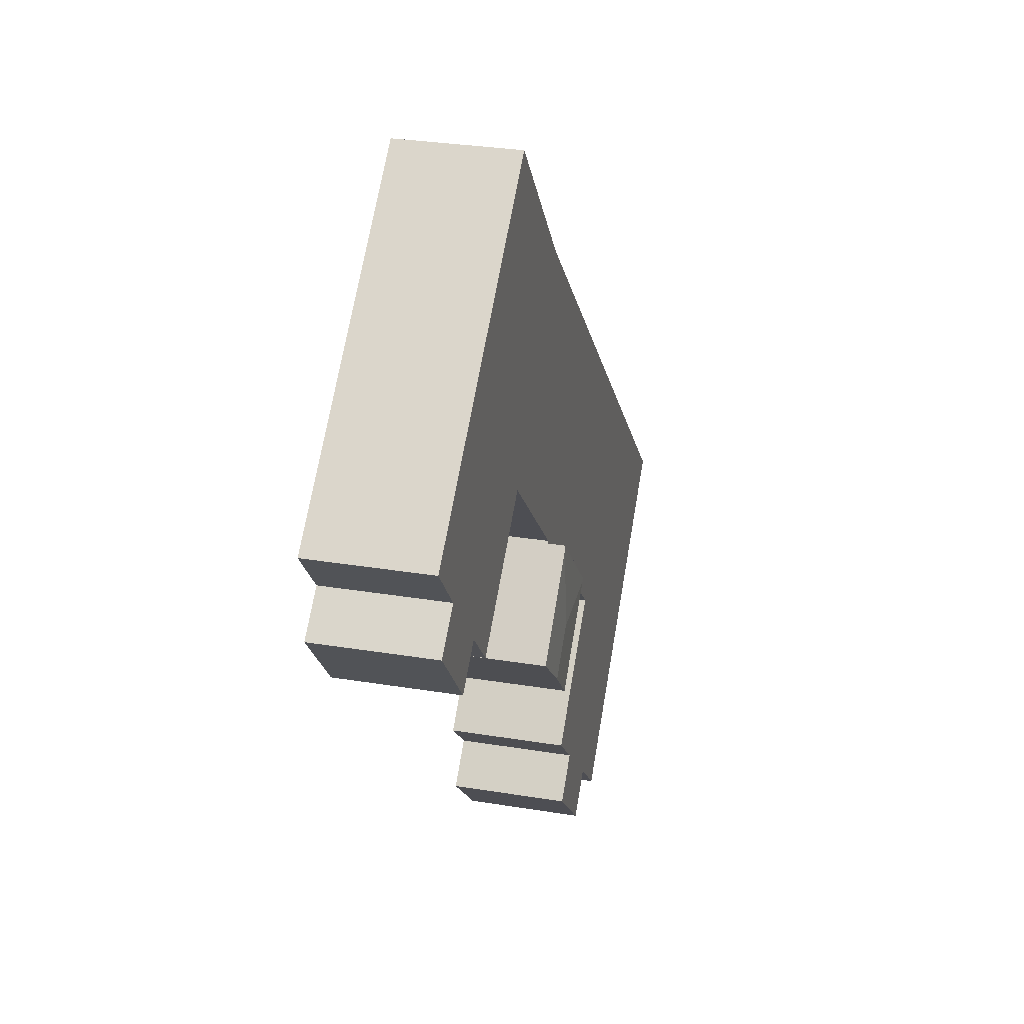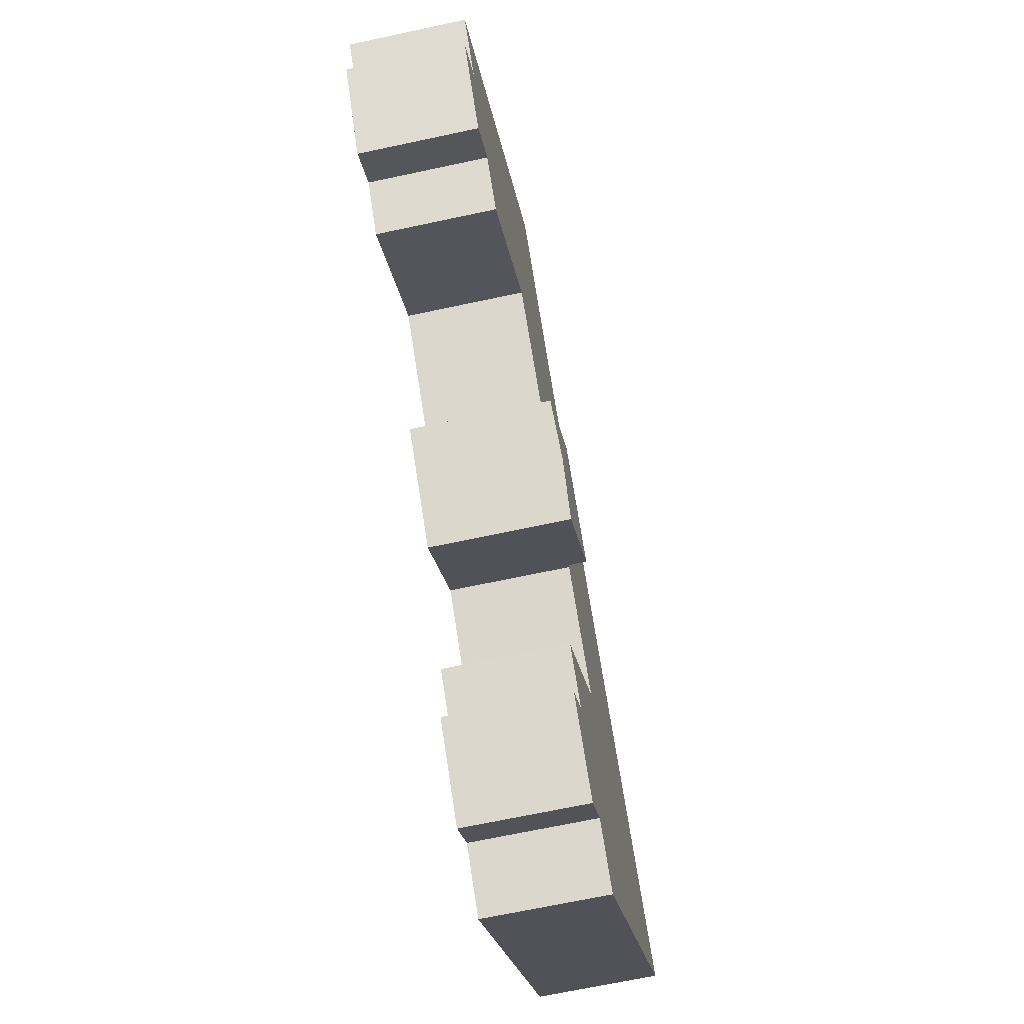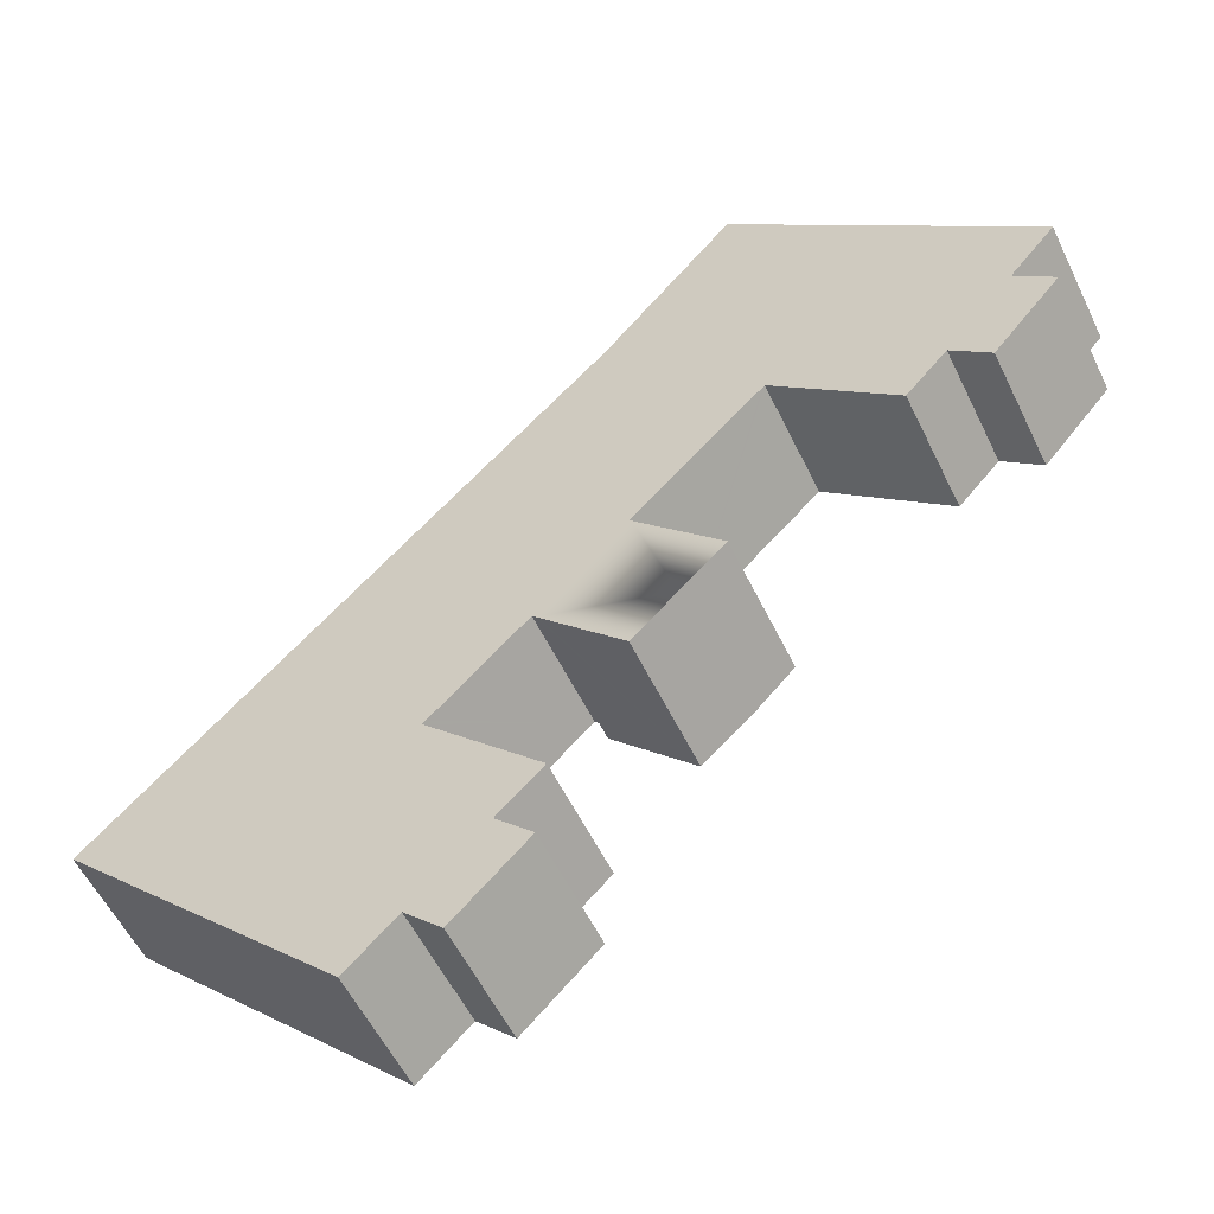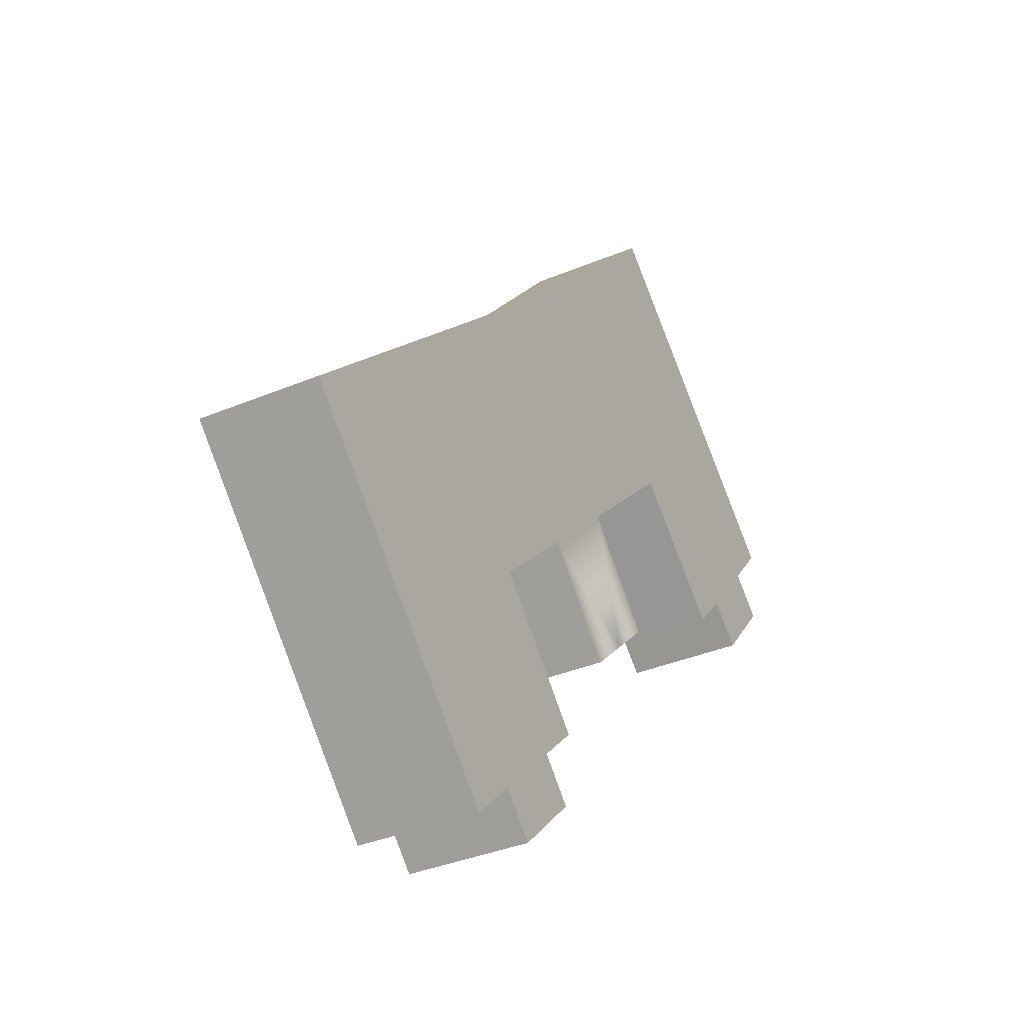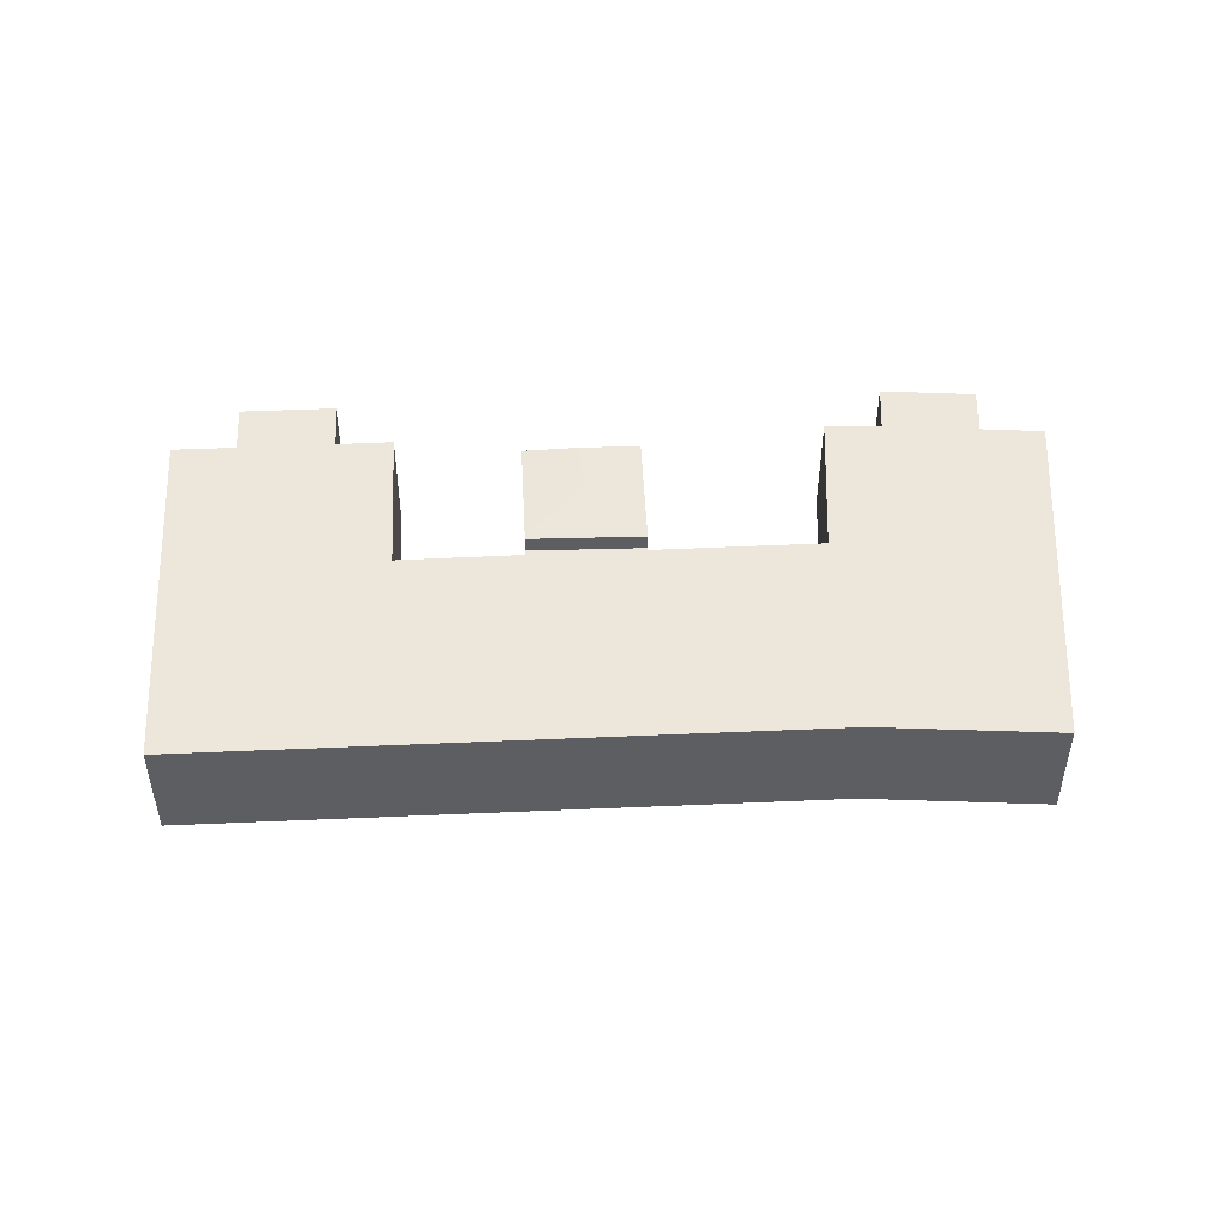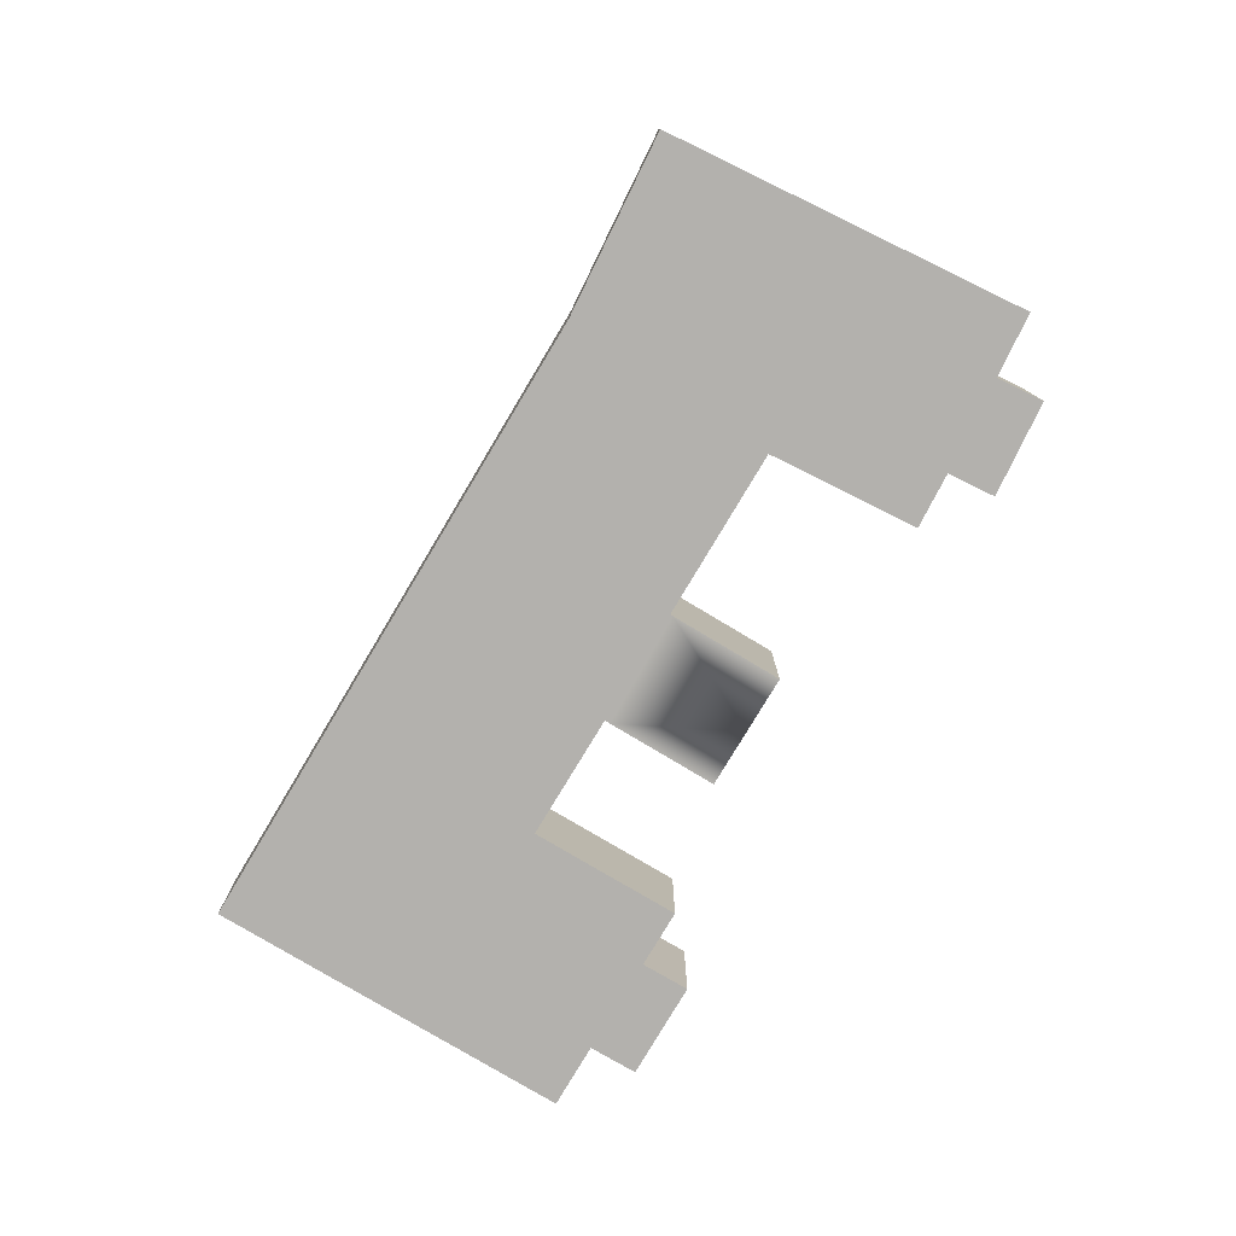
<metadata>
{"format":"obj","ext":"obj","renderer":"f3d","projection":"perspective","resolution":1024,"background":"white","views":[{"elev":29.6,"azim":103.7,"up":"+Z"},{"elev":-67.1,"azim":102.2,"up":"+Z"},{"elev":-55.5,"azim":25.4,"up":"+Z"},{"elev":-36.0,"azim":-61.1,"up":"+Z"},{"elev":51.2,"azim":-47.2,"up":"+Y"},{"elev":-79.3,"azim":14.7,"up":"+Y"}]}
</metadata>
<code>
v  14.8 3.735 1.247
v  13.77 3.685 4.664
v  15.99 3.685 2.398
v  13.77 3.735 2.307
v  11.39 3.682 2.379
v  13.7 3.682 4.736
v  11.46 3.685 2.308
v  13.62 3.685 0.096
v  11.39 -1.457e-16 2.379
v  13.7 -2.9e-16 4.736
v  15.99 -1.468e-16 2.398
v  13.77 -2.856e-16 4.664
v  13.62 -5.878e-18 0.096
v  14.8 -7.636e-17 1.247
v  11.46 -1.413e-16 2.308
v  11.75 3.203 -3.074
v  10.57 3.203 -4.224
v  8.718 3.203 -0.005
v  24.45 3.203 10.03
v  23.25 3.203 8.627
v  16.5 3.203 16.83
v  22.51 3.203 5.656
v  21.48 3.203 6.552
v  20.39 3.203 5.356
v  13.07 3.203 12.85
v  17.14 3.203 8.205
v  17.08 3.203 8.146
v  16.21 3.203 7.292
v  13.65 3.203 4.787
v  12.38 3.203 12.17
v  4.493 3.203 4.416
v  11.29 3.203 2.485
v  11.39 3.203 2.379
v  8.788 3.203 0.063
v  9.605 3.203 -7.107
v  8.628 3.203 -6.134
v  0 3.203 1.961e-16
v  7.314 3.203 -7.431
v  11.54 3.203 -5.191
v  13.7 3.203 4.736
v  24.28 3.203 7.738
v  8.718 3.062e-19 -0.005
v  8.788 -3.858e-18 0.063
v  11.29 -1.522e-16 2.485
v  11.75 1.882e-16 -3.074
v  10.57 2.586e-16 -4.224
v  11.54 3.179e-16 -5.191
v  9.605 4.352e-16 -7.107
v  8.628 3.756e-16 -6.134
v  7.314 4.55e-16 -7.431
v  24.45 -6.143e-16 10.03
v  23.25 -5.283e-16 8.627
v  24.28 -4.738e-16 7.738
v  22.51 -3.463e-16 5.656
v  21.48 -4.012e-16 6.552
v  20.39 -3.28e-16 5.356
v  17.14 -5.024e-16 8.205
v  17.08 -4.988e-16 8.146
v  13.65 -2.931e-16 4.787
v  16.21 -4.465e-16 7.292
v  16.5 -1.031e-15 16.83
v  0 0 0
v  4.493 -2.704e-16 4.416
v  12.38 -7.452e-16 12.17
v  13.07 -7.867e-16 12.85
g defaultobject
f 1 2 3
f 2 1 4
f 2 5 6
f 5 2 4
f 5 4 7
f 8 4 1
f 4 8 7
f 9 6 5
f 6 9 10
f 6 3 2
f 3 6 10
f 3 10 11
f 11 10 12
f 11 1 3
f 1 11 8
f 8 11 13
f 13 11 14
f 7 9 5
f 9 7 8
f 9 8 15
f 15 8 13
f 12 14 11
f 14 12 10
f 14 10 9
f 14 9 15
f 14 15 13
f 16 17 18
f 19 20 21
f 22 21 20
f 23 21 22
f 24 21 23
f 25 21 24
f 26 25 24
f 27 25 26
f 28 25 27
f 29 25 28
f 30 25 29
f 31 30 29
f 32 31 29
f 33 32 29
f 34 31 32
f 18 31 34
f 35 31 18
f 36 31 35
f 37 31 36
f 38 37 36
f 39 35 17
f 18 17 35
f 29 40 33
f 20 41 22
f 34 42 18
f 42 34 32
f 42 32 43
f 43 32 44
f 45 17 16
f 17 45 46
f 47 35 39
f 35 47 48
f 49 38 36
f 38 49 50
f 51 20 19
f 20 51 52
f 53 22 41
f 22 53 54
f 55 24 23
f 24 55 56
f 57 27 26
f 27 57 28
f 28 57 29
f 29 57 58
f 29 58 59
f 59 58 60
f 10 33 40
f 33 10 9
f 42 16 18
f 16 42 45
f 46 39 17
f 39 46 47
f 61 19 21
f 19 61 51
f 52 41 20
f 41 52 53
f 59 40 29
f 40 59 10
f 48 36 35
f 36 48 49
f 50 37 38
f 37 50 62
f 54 23 22
f 23 54 55
f 56 26 24
f 26 56 57
f 9 32 33
f 32 9 44
f 62 31 37
f 31 62 63
f 31 63 30
f 30 63 64
f 30 64 25
f 25 64 65
f 65 21 25
f 21 65 61
f 53 55 54
f 10 44 9
f 47 49 48
f 65 64 57
f 58 57 64
f 60 58 64
f 63 60 64
f 59 60 63
f 10 59 63
f 44 10 63
f 43 44 63
f 62 43 63
f 42 43 62
f 45 42 62
f 46 45 62
f 47 46 62
f 49 47 62
f 50 49 62
f 51 61 52
f 65 52 61
f 53 52 65
f 55 53 65
f 56 55 65
f 57 56 65

</code>
